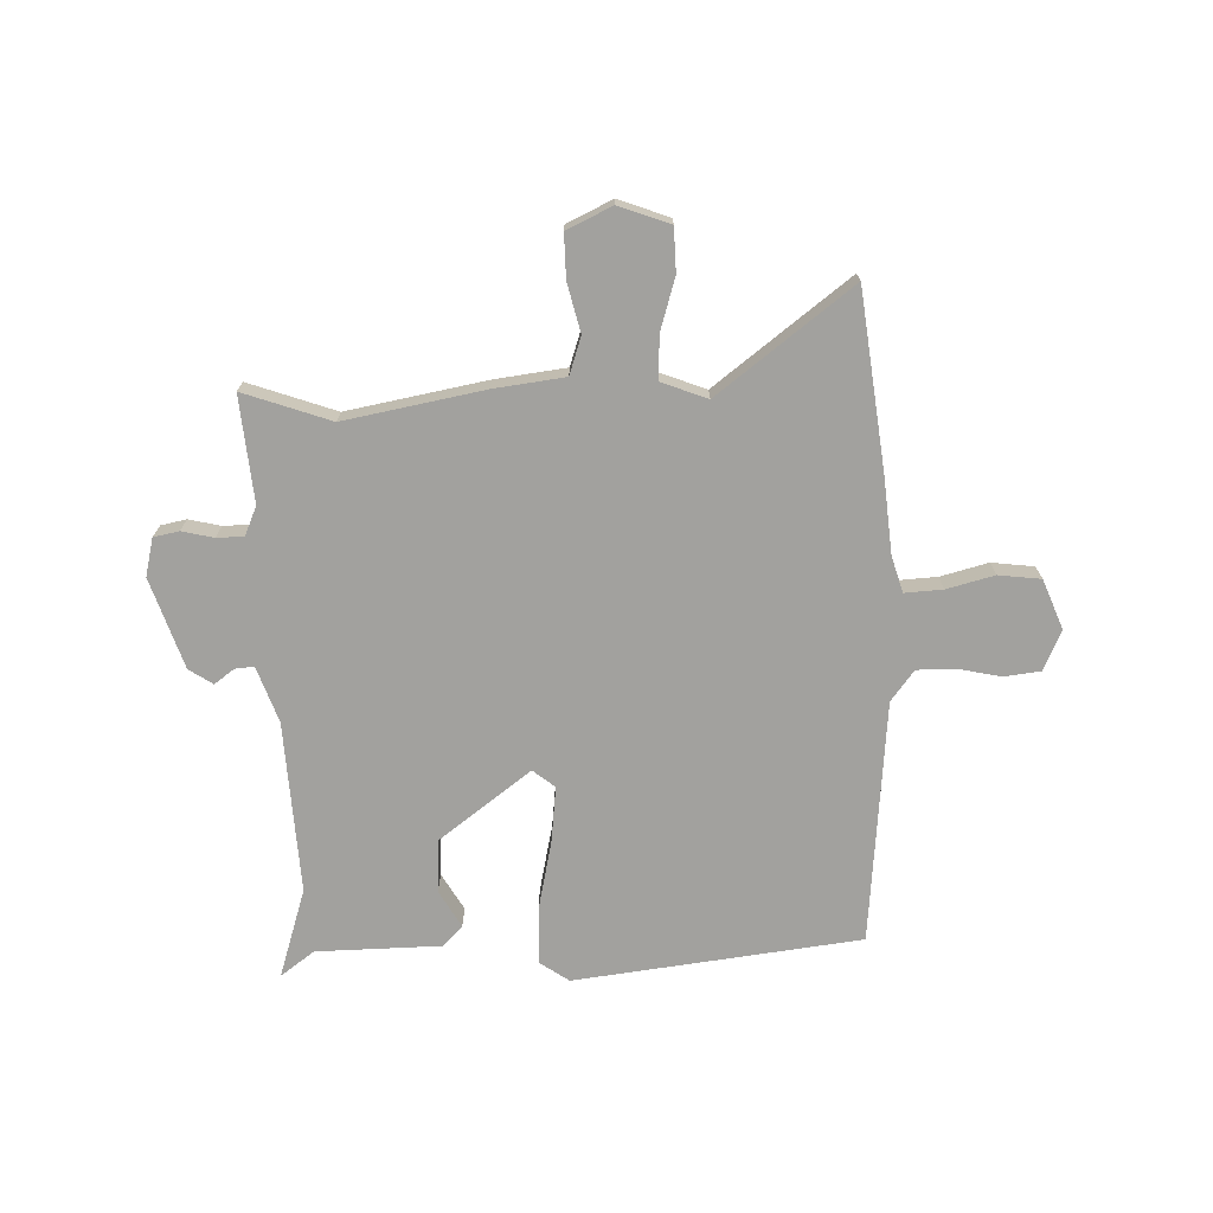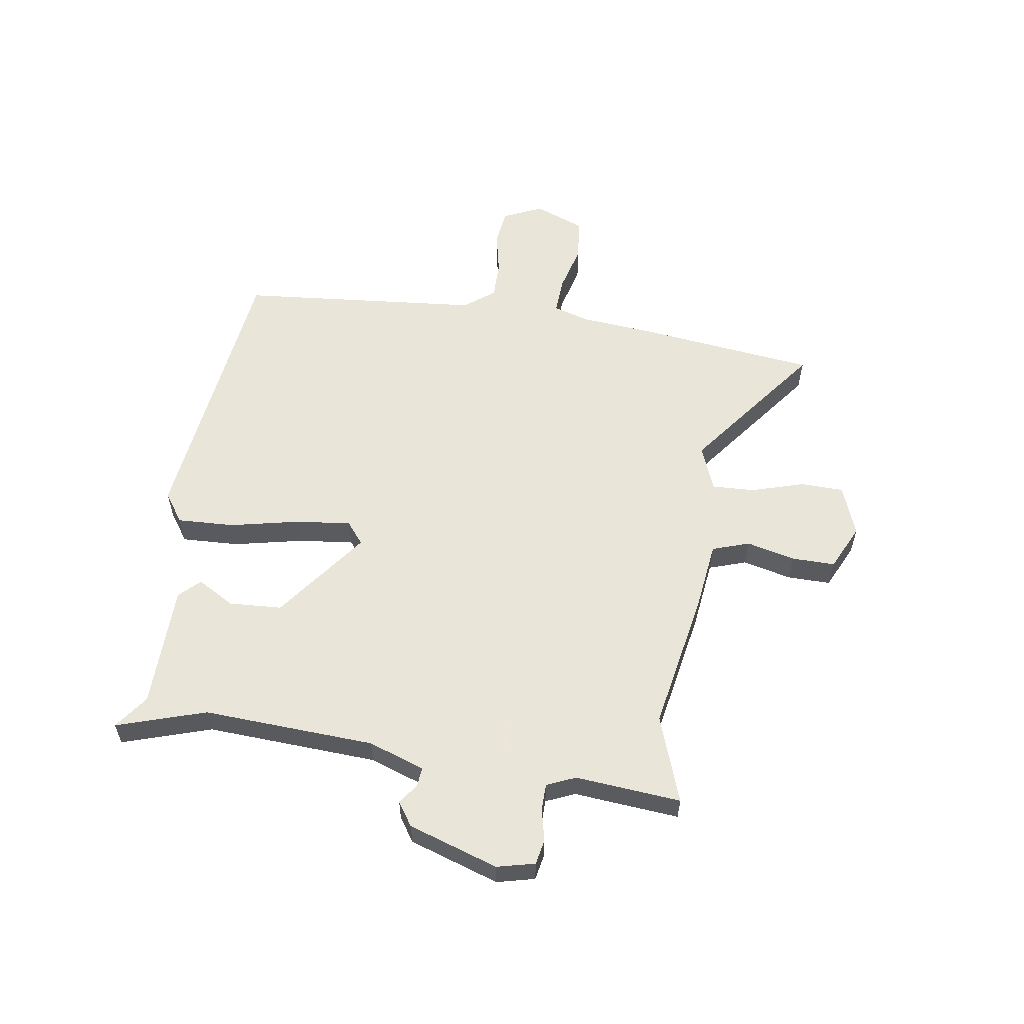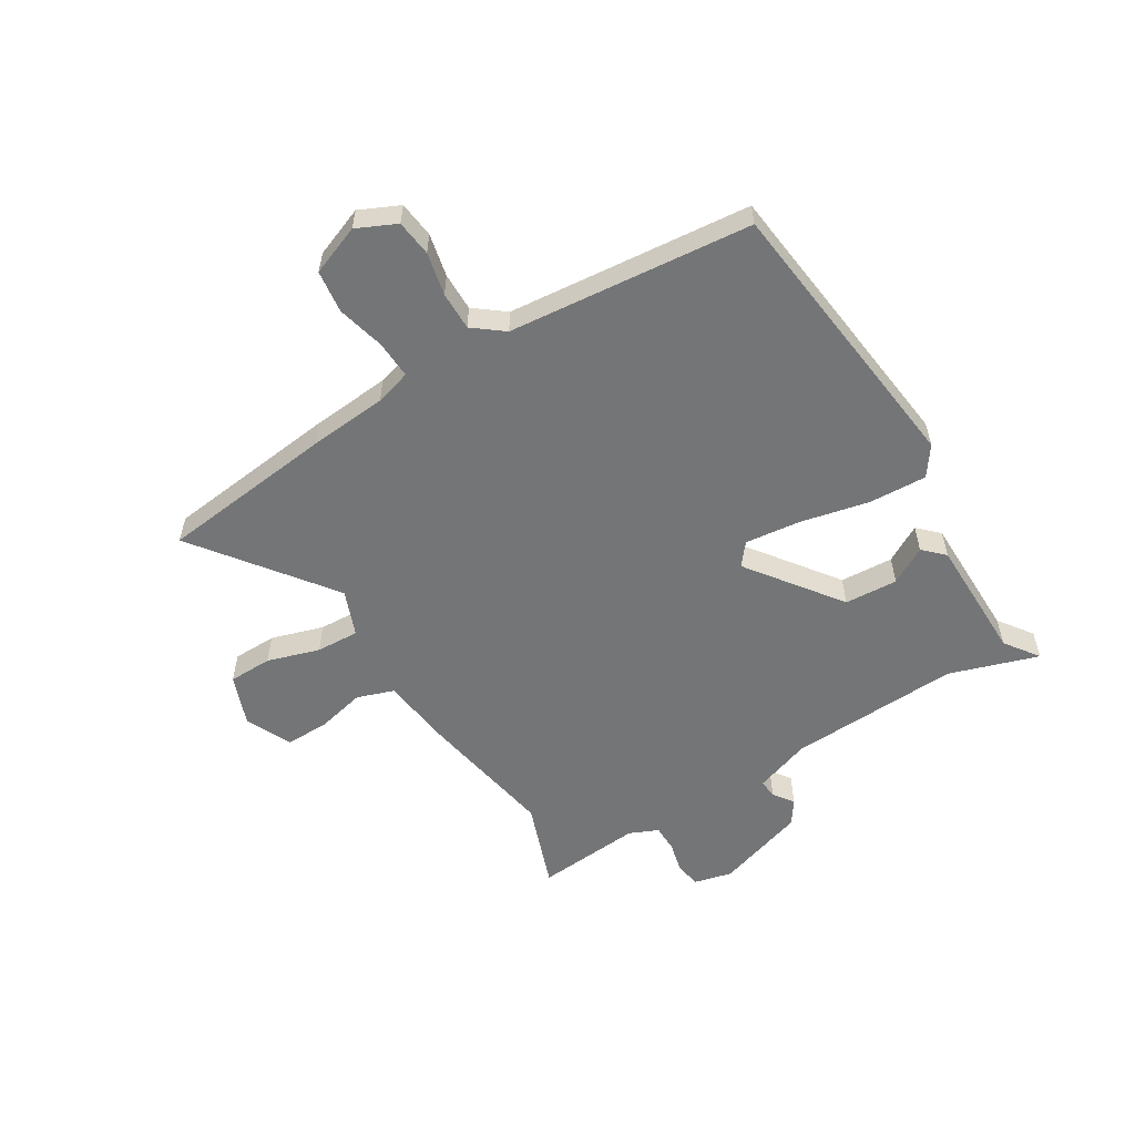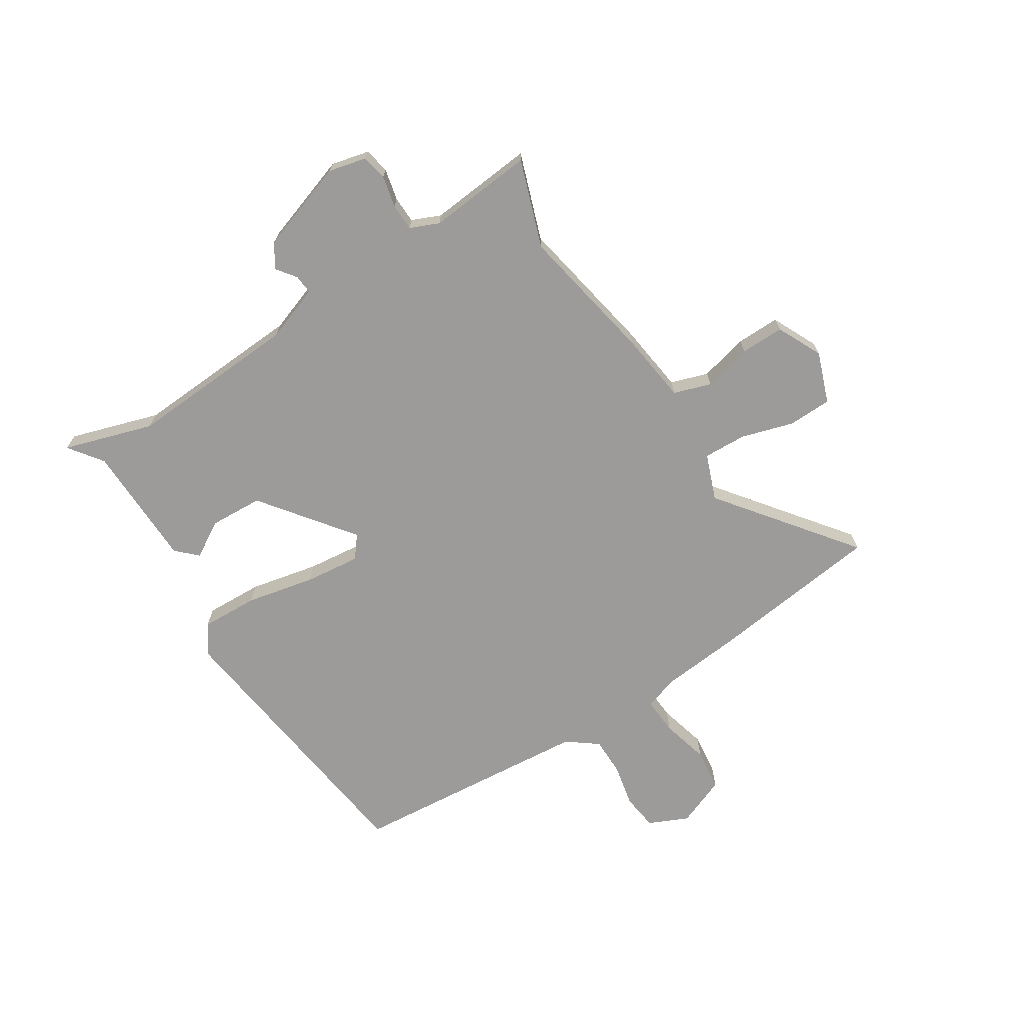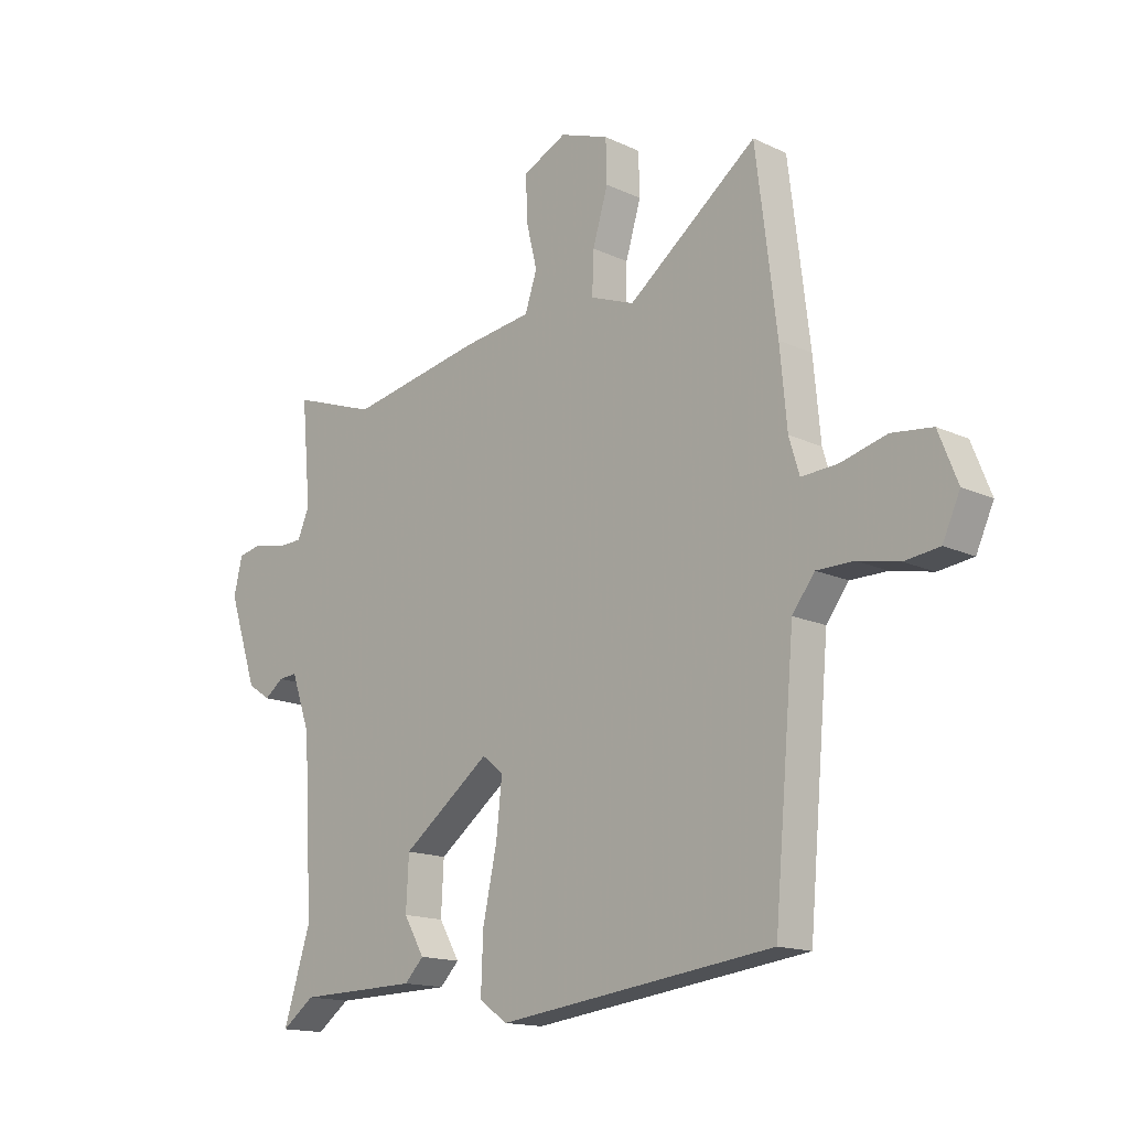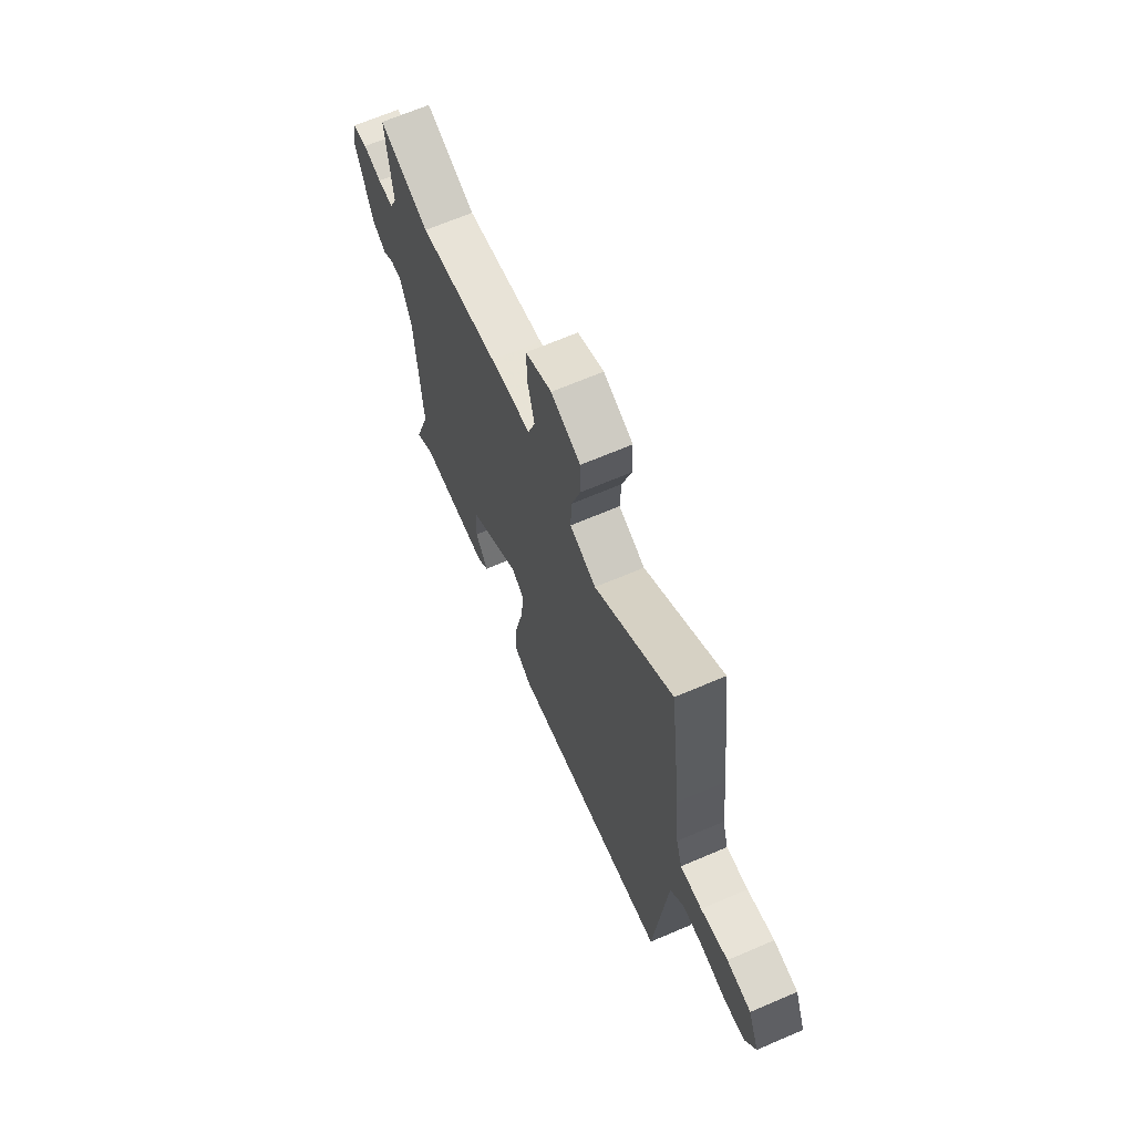
<metadata>
{"format":"obj","ext":"obj","renderer":"f3d","projection":"perspective","resolution":1024,"background":"white","views":[{"elev":-72.1,"azim":1.7,"up":"+Y"},{"elev":57.7,"azim":-81.5,"up":"+Y"},{"elev":-56.4,"azim":121.0,"up":"+Y"},{"elev":-69.8,"azim":-57.4,"up":"+Y"},{"elev":-15.3,"azim":45.4,"up":"+Z"},{"elev":67.4,"azim":66.8,"up":"+Z"}]}
</metadata>
<code>
v -0.506 0.07 -0.52
v -0.456 0.07 -0.362
v -0.473 0.07 -0.058
v -0.508 0.07 0.041
v -0.542 0.07 0.038
v -0.577 0.07 0.012
v -0.619 0.07 0.04
v -0.672 0.07 0.199
v -0.656 0.07 0.266
v -0.611 0.07 0.275
v -0.555 0.07 0.262
v -0.507 0.07 0.263
v -0.485 0.07 0.314
v -0.502 0.07 0.501
v -0.348 0.07 0.447
v -0.102 0.07 0.493
v 0.023 0.07 0.509
v 0.045 0.07 0.575
v 0.024 0.07 0.661
v 0.023 0.07 0.738
v 0.103 0.07 0.776
v 0.193 0.07 0.743
v 0.195 0.07 0.666
v 0.167 0.07 0.573
v 0.164 0.07 0.497
v 0.245 0.07 0.466
v 0.482 0.07 0.647
v 0.52 0.07 0.337
v 0.533 0.07 0.199
v 0.552 0.07 0.136
v 0.619 0.07 0.14
v 0.703 0.07 0.162
v 0.778 0.07 0.153
v 0.813 0.07 0.065
v 0.781 0.07 -0.005
v 0.717 0.07 -0.013
v 0.641 0.07 0.003
v 0.573 0.07 0.003
v 0.532 0.07 -0.051
v 0.494 0.07 -0.481
v -0.012 0.07 -0.544
v -0.064 0.07 -0.508
v -0.06 0.07 -0.406
v -0.034 0.07 -0.285
v -0.023 0.07 -0.186
v -0.062 0.07 -0.155
v -0.224 0.07 -0.277
v -0.229 0.07 -0.371
v -0.191 0.07 -0.436
v -0.226 0.07 -0.472
v -0.446 0.07 -0.476
v -0.506 0 -0.52
v -0.456 0 -0.362
v -0.473 0 -0.058
v -0.508 0 0.041
v -0.542 0 0.038
v -0.577 0 0.012
v -0.619 0 0.04
v -0.672 0 0.199
v -0.656 0 0.266
v -0.611 0 0.275
v -0.555 0 0.262
v -0.507 0 0.263
v -0.485 0 0.314
v -0.502 0 0.501
v -0.348 0 0.447
v -0.102 0 0.493
v 0.023 0 0.509
v 0.045 0 0.575
v 0.024 0 0.661
v 0.023 0 0.738
v 0.103 0 0.776
v 0.193 0 0.743
v 0.195 0 0.666
v 0.167 0 0.573
v 0.164 0 0.497
v 0.245 0 0.466
v 0.482 0 0.647
v 0.52 0 0.337
v 0.533 0 0.199
v 0.552 0 0.136
v 0.619 0 0.14
v 0.703 0 0.162
v 0.778 0 0.153
v 0.813 0 0.065
v 0.781 0 -0.005
v 0.717 0 -0.013
v 0.641 0 0.003
v 0.573 0 0.003
v 0.532 0 -0.051
v 0.494 0 -0.481
v -0.012 0 -0.544
v -0.064 0 -0.508
v -0.06 0 -0.406
v -0.034 0 -0.285
v -0.023 0 -0.186
v -0.062 0 -0.155
v -0.224 0 -0.277
v -0.229 0 -0.371
v -0.191 0 -0.436
v -0.226 0 -0.472
v -0.446 0 -0.476
f 48 49 50 51
f 47 48 51
f 47 51 1 2
f 46 47 2 3
f 42 43 44
f 41 42 44
f 40 41 44
f 39 40 44
f 38 39 44 45
f 35 36 37
f 34 35 37
f 33 34 37
f 32 33 37
f 31 32 37
f 30 31 37 38
f 38 45 46
f 30 38 46
f 29 30 46
f 28 29 46
f 27 28 46
f 26 27 46
f 22 23 24
f 21 22 24
f 20 21 24
f 19 20 24
f 18 19 24
f 17 18 24 25
f 46 3 4
f 26 46 4
f 25 26 4
f 17 25 4
f 16 17 4
f 15 16 4
f 9 10 11
f 8 9 11
f 7 8 11
f 6 7 11
f 5 6 11
f 5 11 12
f 4 5 12 13
f 13 14 15
f 4 13 15
f 102 101 100 99
f 102 99 98
f 53 52 102 98
f 54 53 98 97
f 95 94 93
f 95 93 92
f 95 92 91
f 95 91 90
f 96 95 90 89
f 88 87 86
f 88 86 85
f 88 85 84
f 88 84 83
f 88 83 82
f 89 88 82 81
f 97 96 89
f 97 89 81
f 97 81 80
f 97 80 79
f 97 79 78
f 97 78 77
f 75 74 73
f 75 73 72
f 75 72 71
f 75 71 70
f 75 70 69
f 76 75 69 68
f 55 54 97
f 55 97 77
f 55 77 76
f 55 76 68
f 55 68 67
f 55 67 66
f 62 61 60
f 62 60 59
f 62 59 58
f 62 58 57
f 62 57 56
f 63 62 56
f 64 63 56 55
f 66 65 64
f 66 64 55
f 1 52 53 2
f 2 53 54 3
f 3 54 55 4
f 4 55 56 5
f 5 56 57 6
f 6 57 58 7
f 7 58 59 8
f 8 59 60 9
f 9 60 61 10
f 10 61 62 11
f 11 62 63 12
f 12 63 64 13
f 13 64 65 14
f 14 65 66 15
f 15 66 67 16
f 16 67 68 17
f 17 68 69 18
f 18 69 70 19
f 19 70 71 20
f 20 71 72 21
f 21 72 73 22
f 22 73 74 23
f 23 74 75 24
f 24 75 76 25
f 25 76 77 26
f 26 77 78 27
f 27 78 79 28
f 28 79 80 29
f 29 80 81 30
f 30 81 82 31
f 31 82 83 32
f 32 83 84 33
f 33 84 85 34
f 34 85 86 35
f 35 86 87 36
f 36 87 88 37
f 37 88 89 38
f 38 89 90 39
f 39 90 91 40
f 40 91 92 41
f 41 92 93 42
f 42 93 94 43
f 43 94 95 44
f 44 95 96 45
f 45 96 97 46
f 46 97 98 47
f 47 98 99 48
f 48 99 100 49
f 49 100 101 50
f 50 101 102 51
f 51 102 52 1

</code>
